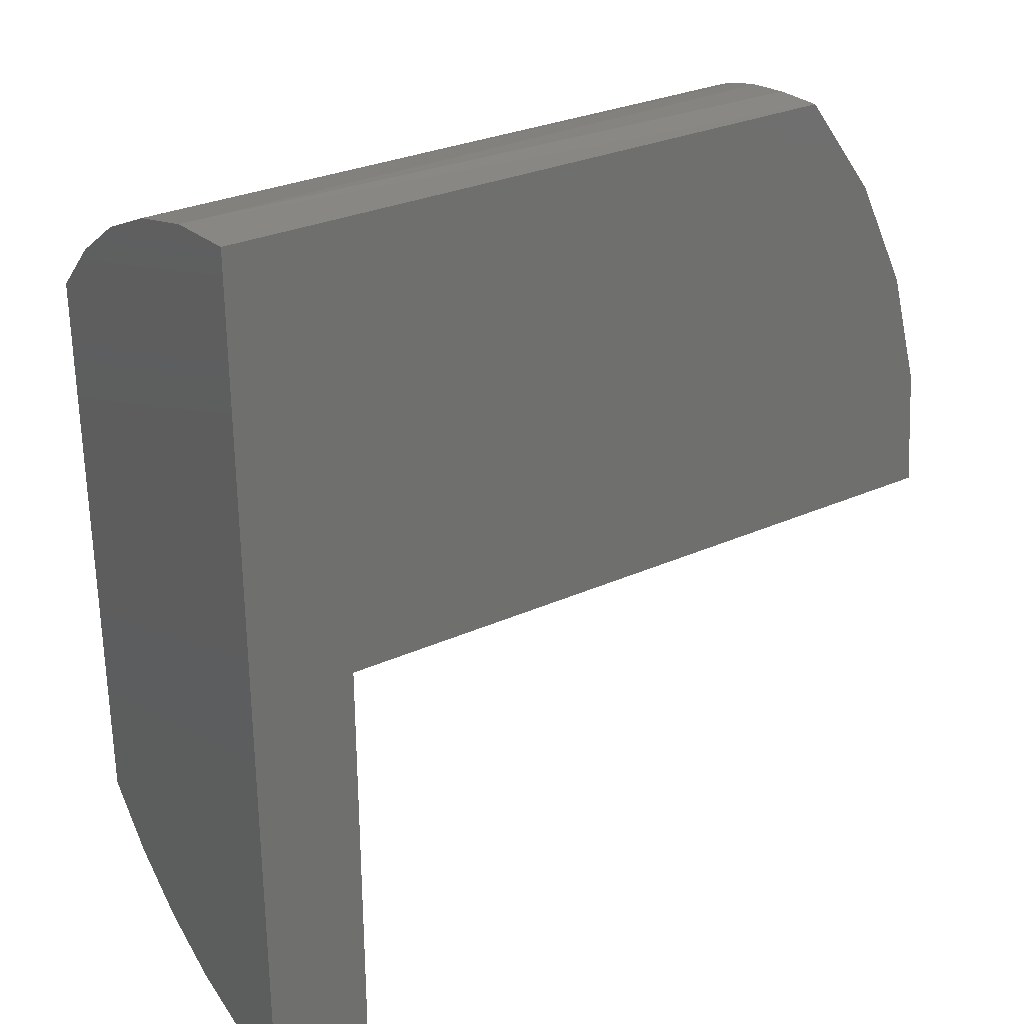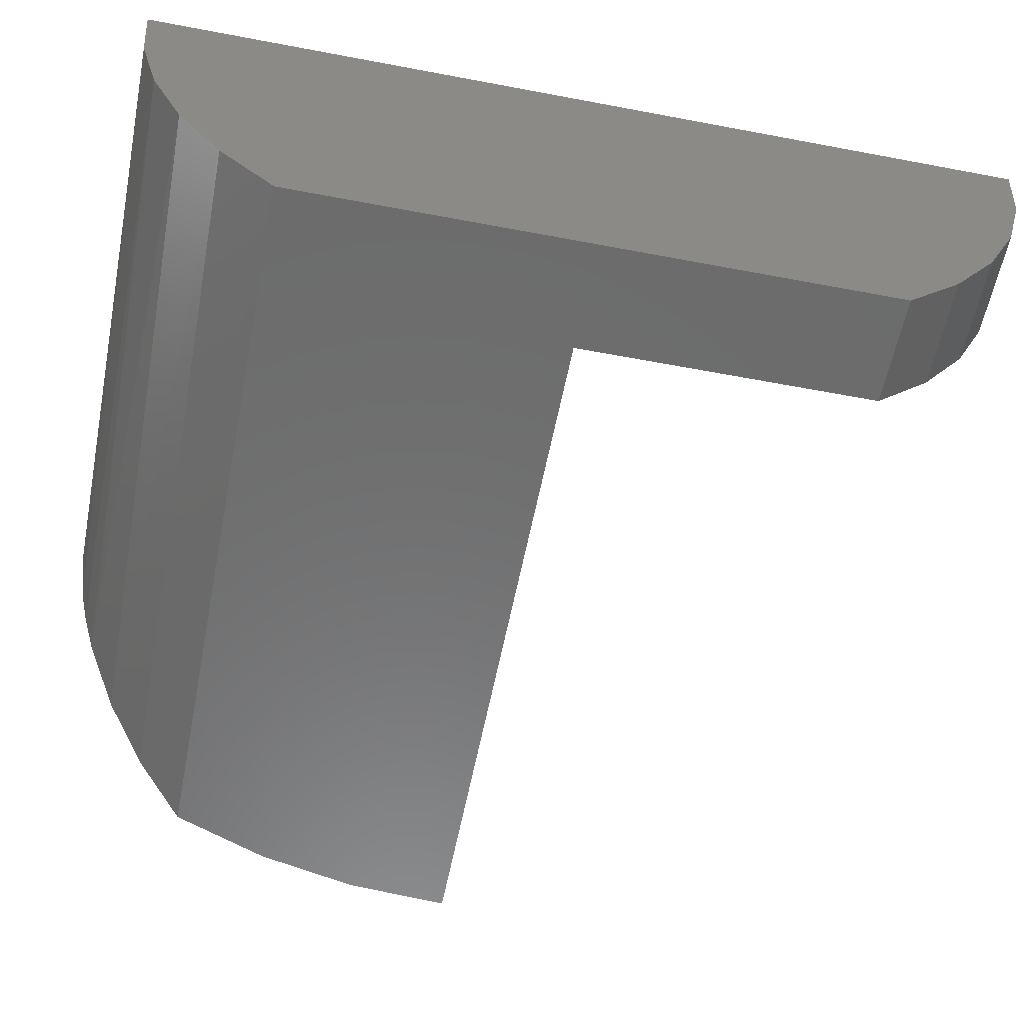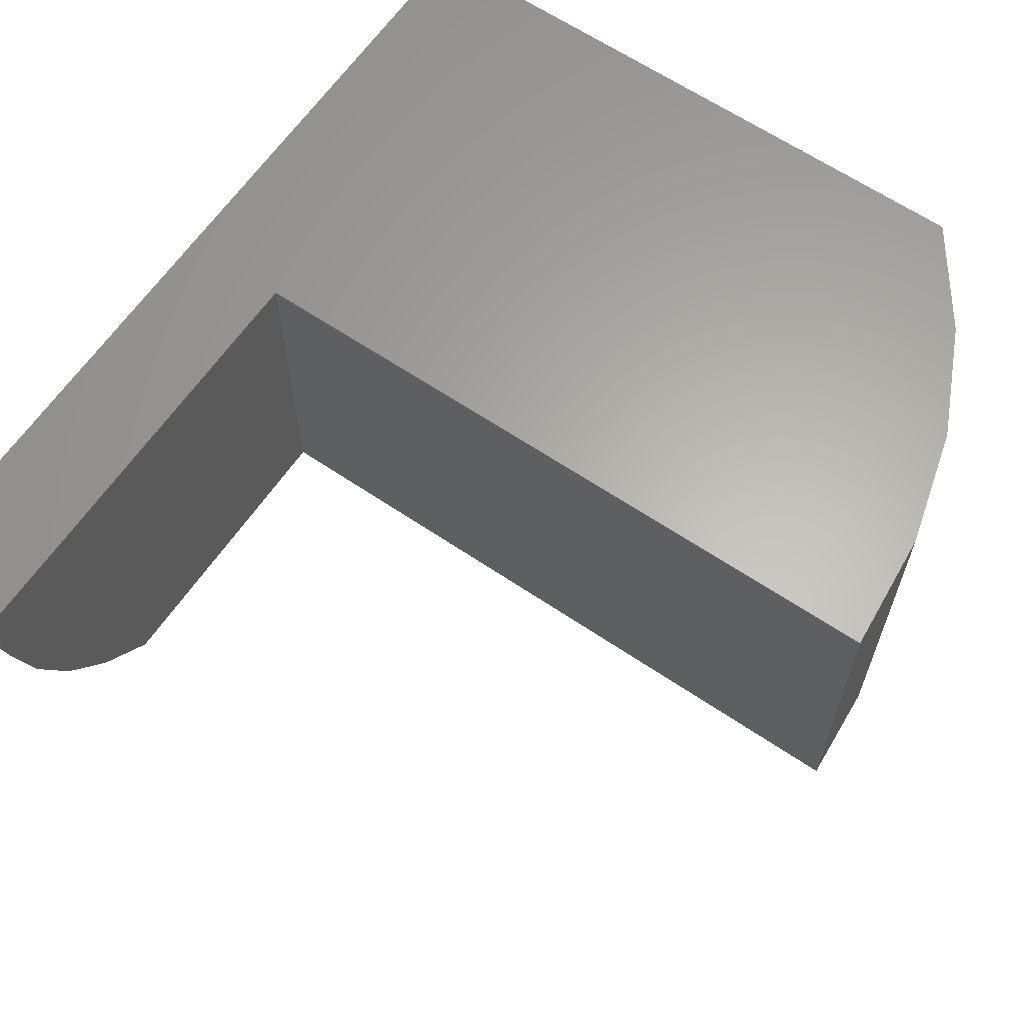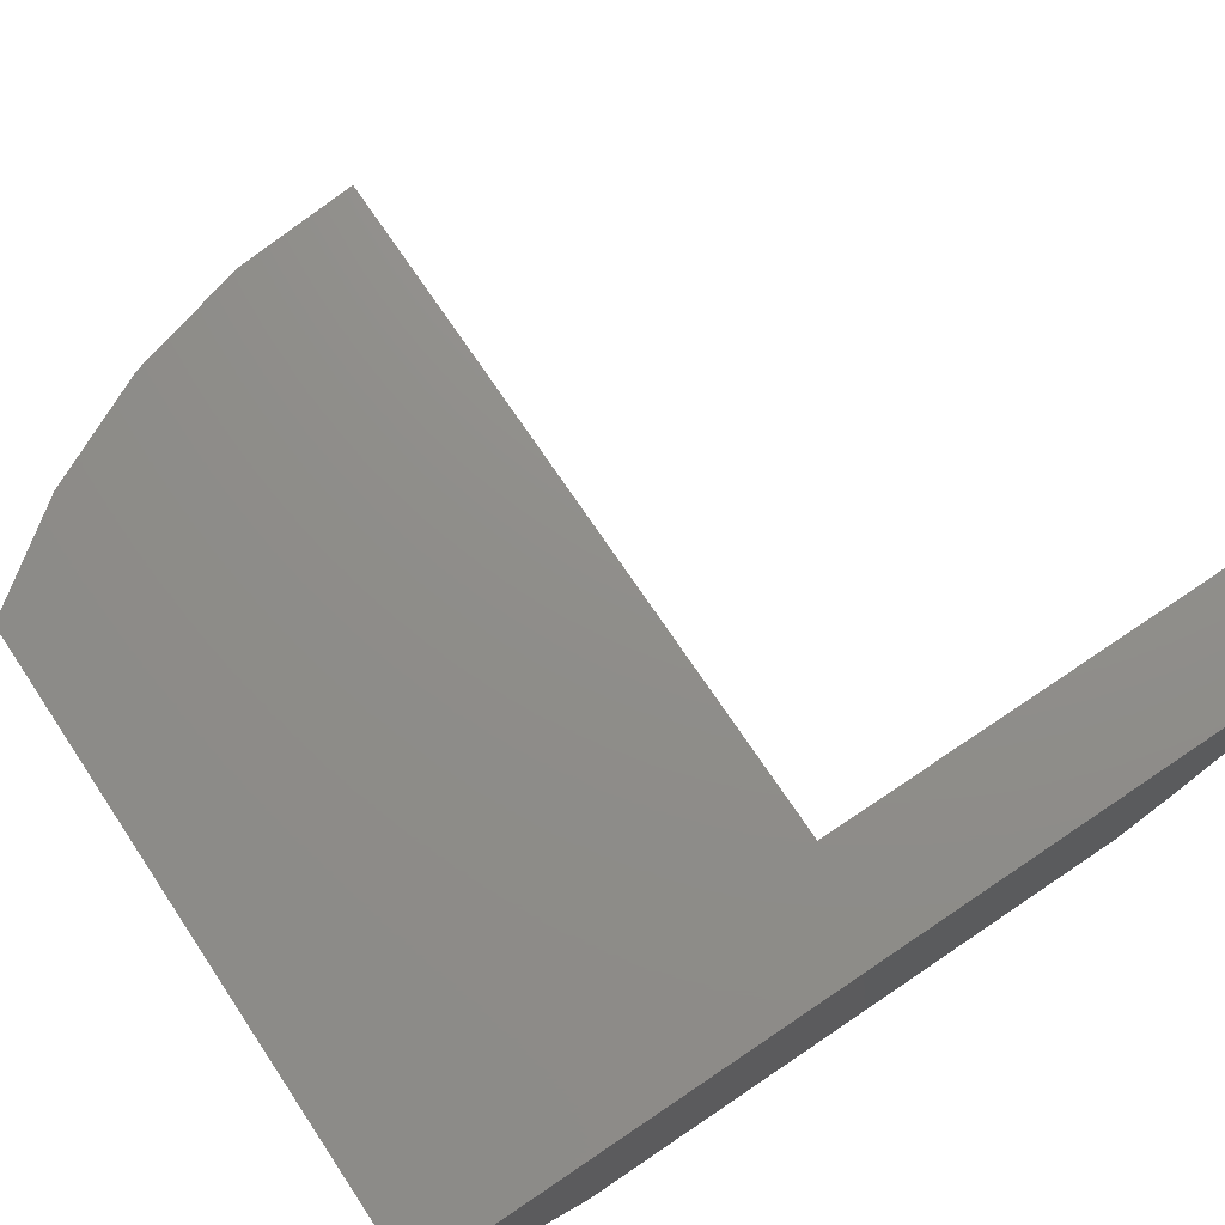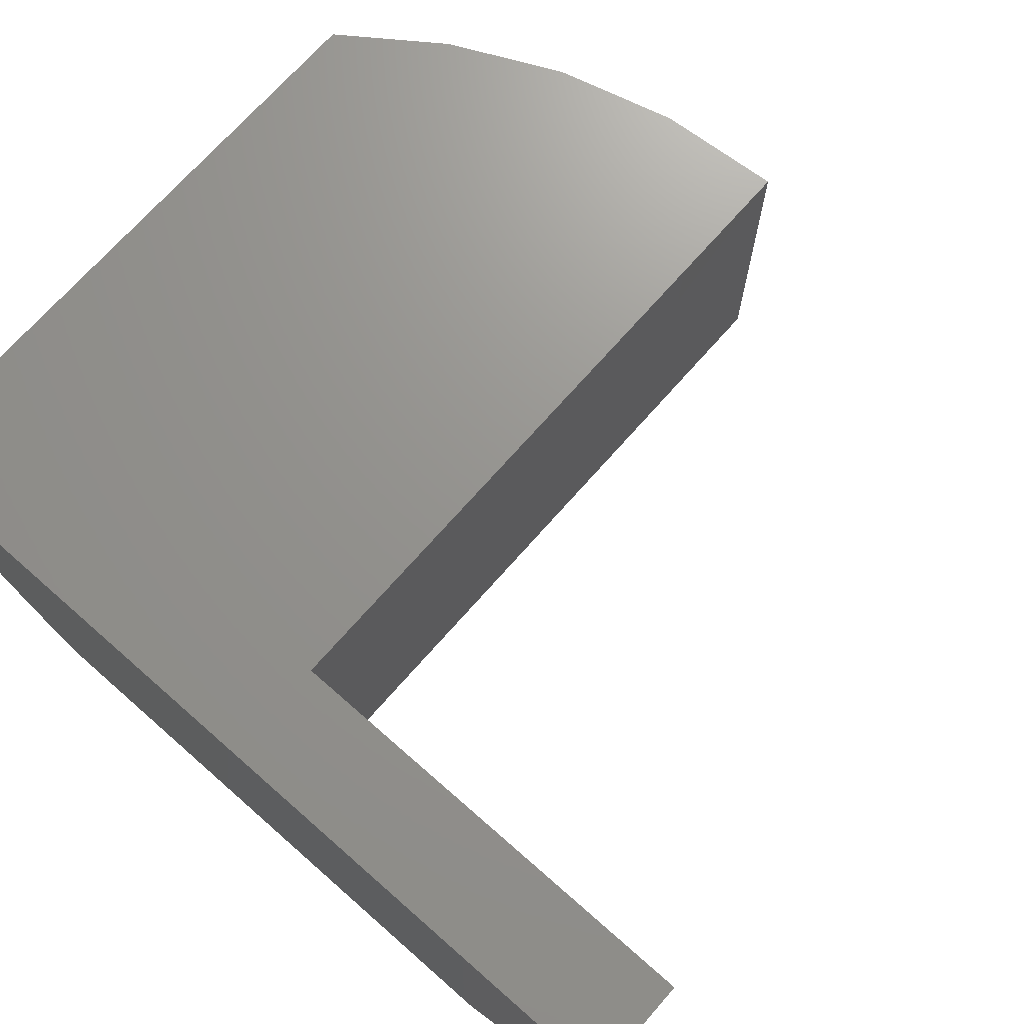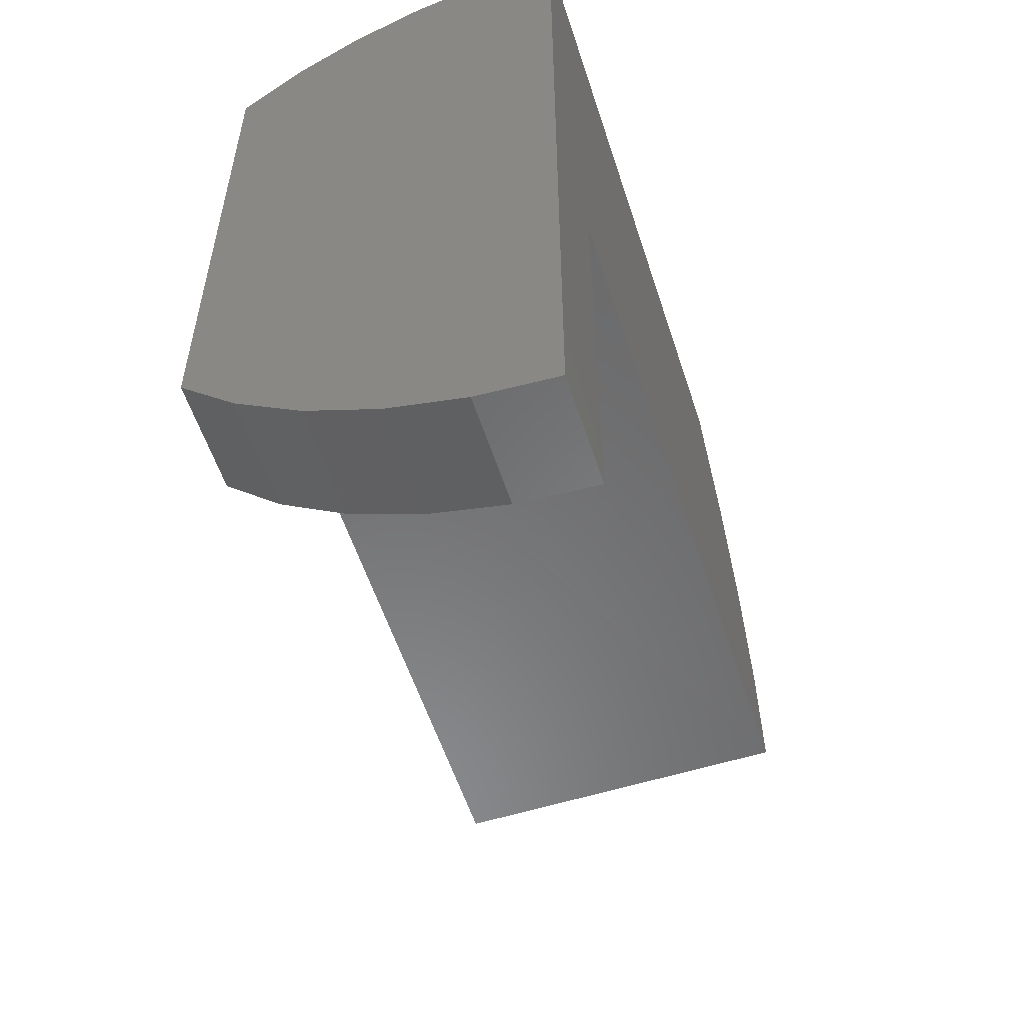
<metadata>
{"format":"stl","ext":"stl","renderer":"f3d","projection":"perspective","resolution":1024,"background":"white","views":[{"elev":29.4,"azim":146.6,"up":"+Z"},{"elev":-58.2,"azim":78.9,"up":"+Y"},{"elev":63.4,"azim":-145.6,"up":"+Y"},{"elev":73.4,"azim":56.1,"up":"+Y"},{"elev":70.9,"azim":131.3,"up":"+Y"},{"elev":-56.2,"azim":107.9,"up":"+Z"}]}
</metadata>
<code>
# stl→obj: 35 verts, 66 faces
v -0.5869 1.073e-17 0.3782
v -0.575 -0.2266 0.4282
v -0.5656 1.742e-17 0.4564
v -0.5514 -0.2266 0.4904
v -0.5307 2.536e-17 0.5295
v -0.5343 -0.1939 0.5232
v -0.5173 -0.1566 0.5505
v -0.5017 -0.1141 0.5723
v -0.4952 -0.09129 0.5807
v -0.4898 -0.06768 0.5873
v -0.4849 -0.03422 0.5931
v -0.4832 3.427e-17 0.5951
v -0.5938 5.482e-18 0.2975
v -0.5938 -0.2266 0.2969
v -0.5893 -0.2266 0.3632
v -0.1406 5.031e-17 0.2969
v -0.07031 3.459e-18 0.5951
v -0.07031 1.424e-16 -5.551e-17
v -0.1406 -3.903e-18 4.305e-18
v -0.07031 -0.101 0.5774
v -0.07031 -0.1477 0.5558
v -0.07031 -0.05125 0.5906
v -0.07031 -0.2266 0.4904
v -0.07031 -0.19 0.5265
v -0.07031 -0.2266 0.1047
v -0.1406 -0.2266 0.1047
v -0.07031 -0.19 0.06853
v -0.1406 -0.19 0.06853
v -0.07031 -0.1477 0.03923
v -0.1406 -0.1477 0.03923
v -0.07031 -0.101 0.01766
v -0.1406 -0.101 0.01766
v -0.07031 -0.05125 0.004447
v -0.1406 -0.05125 0.004447
v -0.1406 -0.2266 0.2969
f 1 2 3
f 4 3 2
f 5 3 4
f 5 4 6
f 5 6 7
f 5 7 8
f 5 8 9
f 5 9 10
f 5 10 11
f 5 11 12
f 13 14 1
f 1 14 15
f 1 15 2
f 16 13 1
f 16 1 3
f 16 3 5
f 16 5 12
f 16 12 17
f 16 17 18
f 16 18 19
f 20 8 21
f 17 12 22
f 22 12 11
f 22 11 10
f 22 10 20
f 20 10 9
f 20 9 8
f 4 23 6
f 6 23 24
f 6 24 7
f 7 24 21
f 7 21 8
f 25 26 27
f 27 26 28
f 27 28 29
f 29 28 30
f 29 30 31
f 31 30 32
f 31 32 33
f 33 32 34
f 33 34 18
f 18 34 19
f 18 17 23
f 18 23 25
f 18 25 27
f 18 27 29
f 18 29 31
f 18 31 33
f 23 17 22
f 23 22 20
f 23 20 21
f 23 21 24
f 35 26 25
f 35 25 23
f 35 23 4
f 35 4 2
f 35 2 15
f 35 15 14
f 26 35 16
f 26 16 19
f 26 19 34
f 26 34 32
f 26 32 30
f 26 30 28
f 14 13 35
f 35 13 16

</code>
